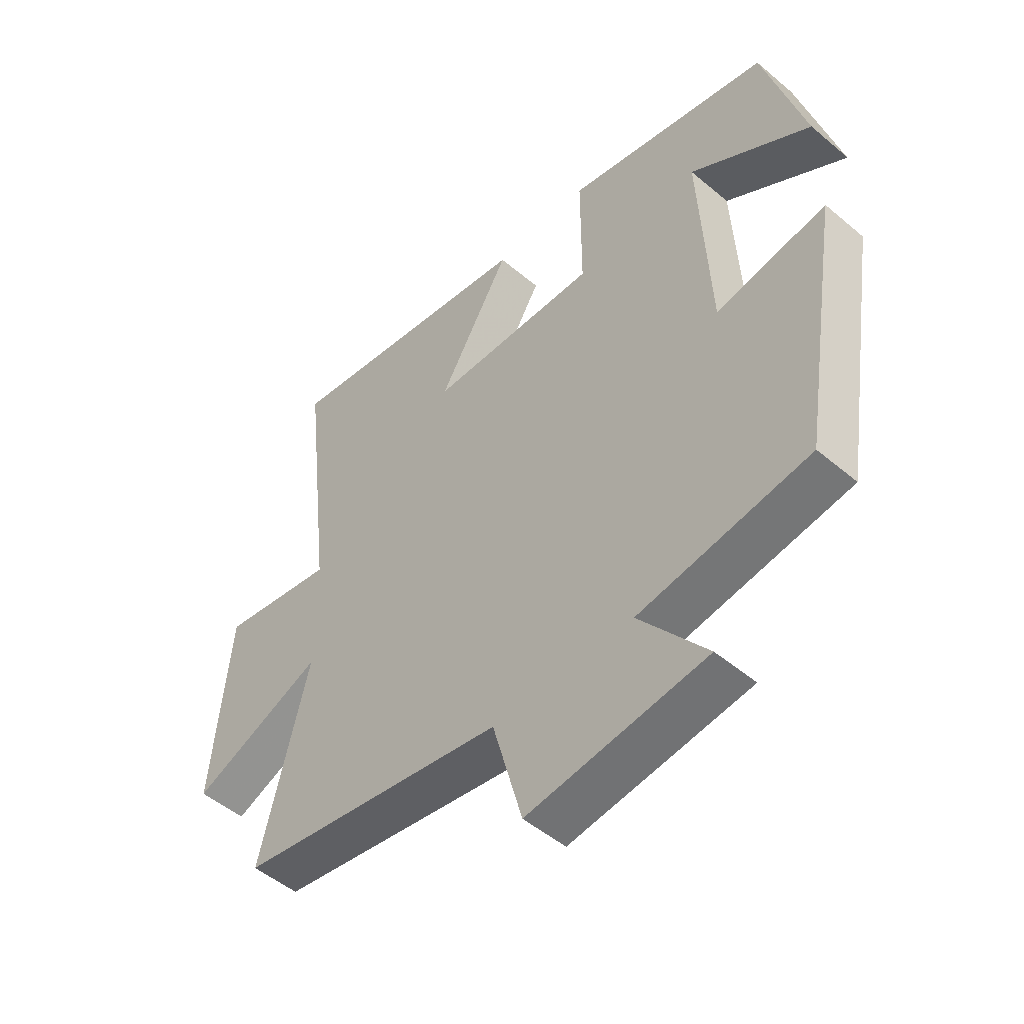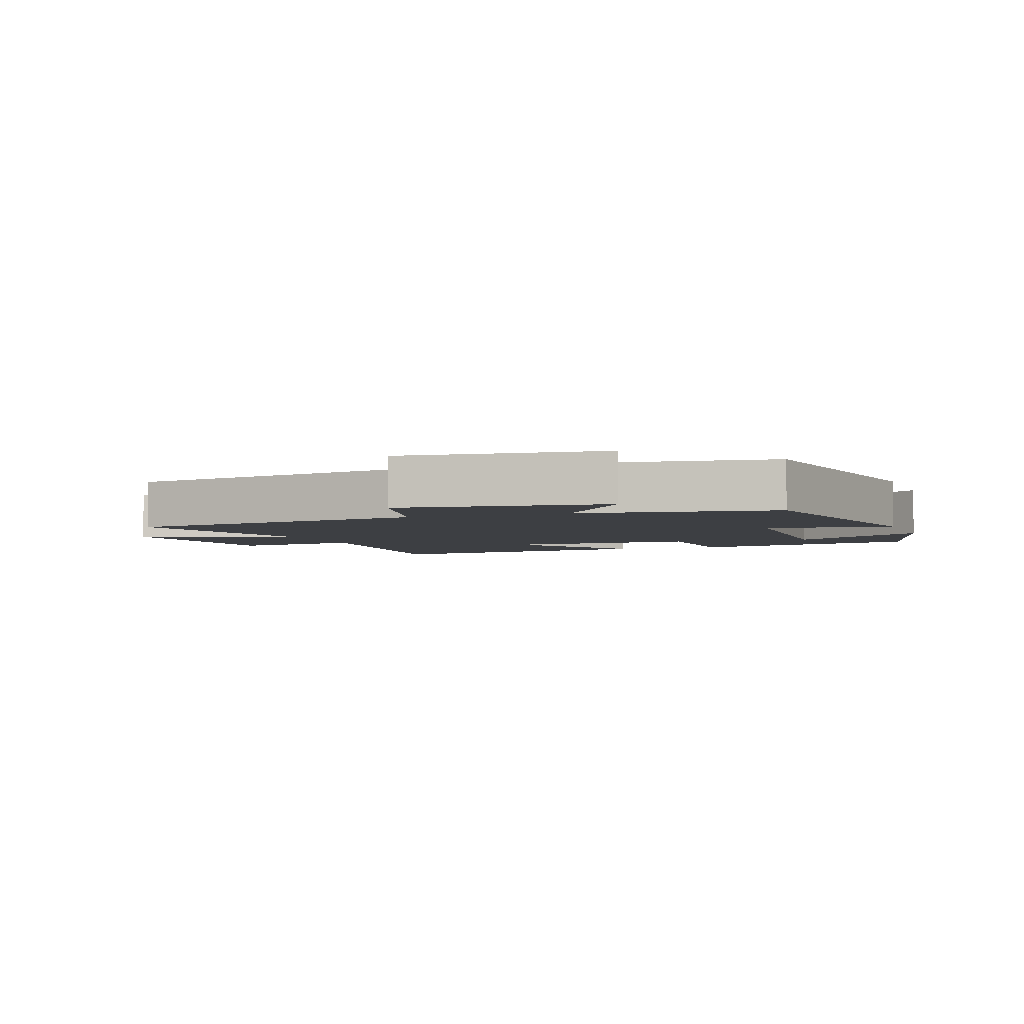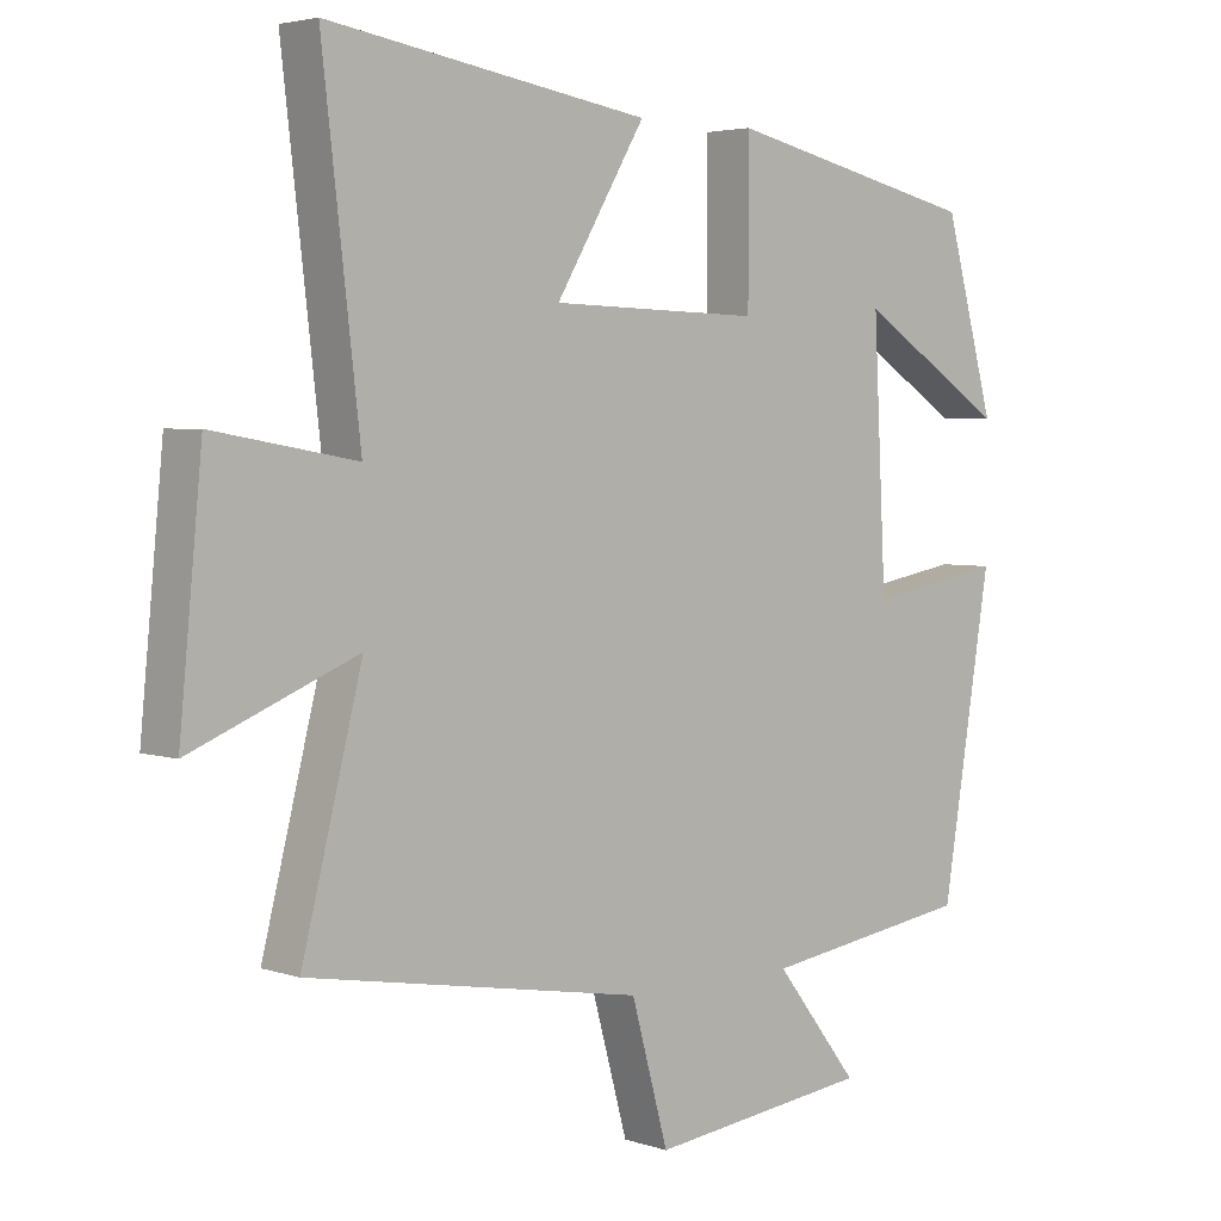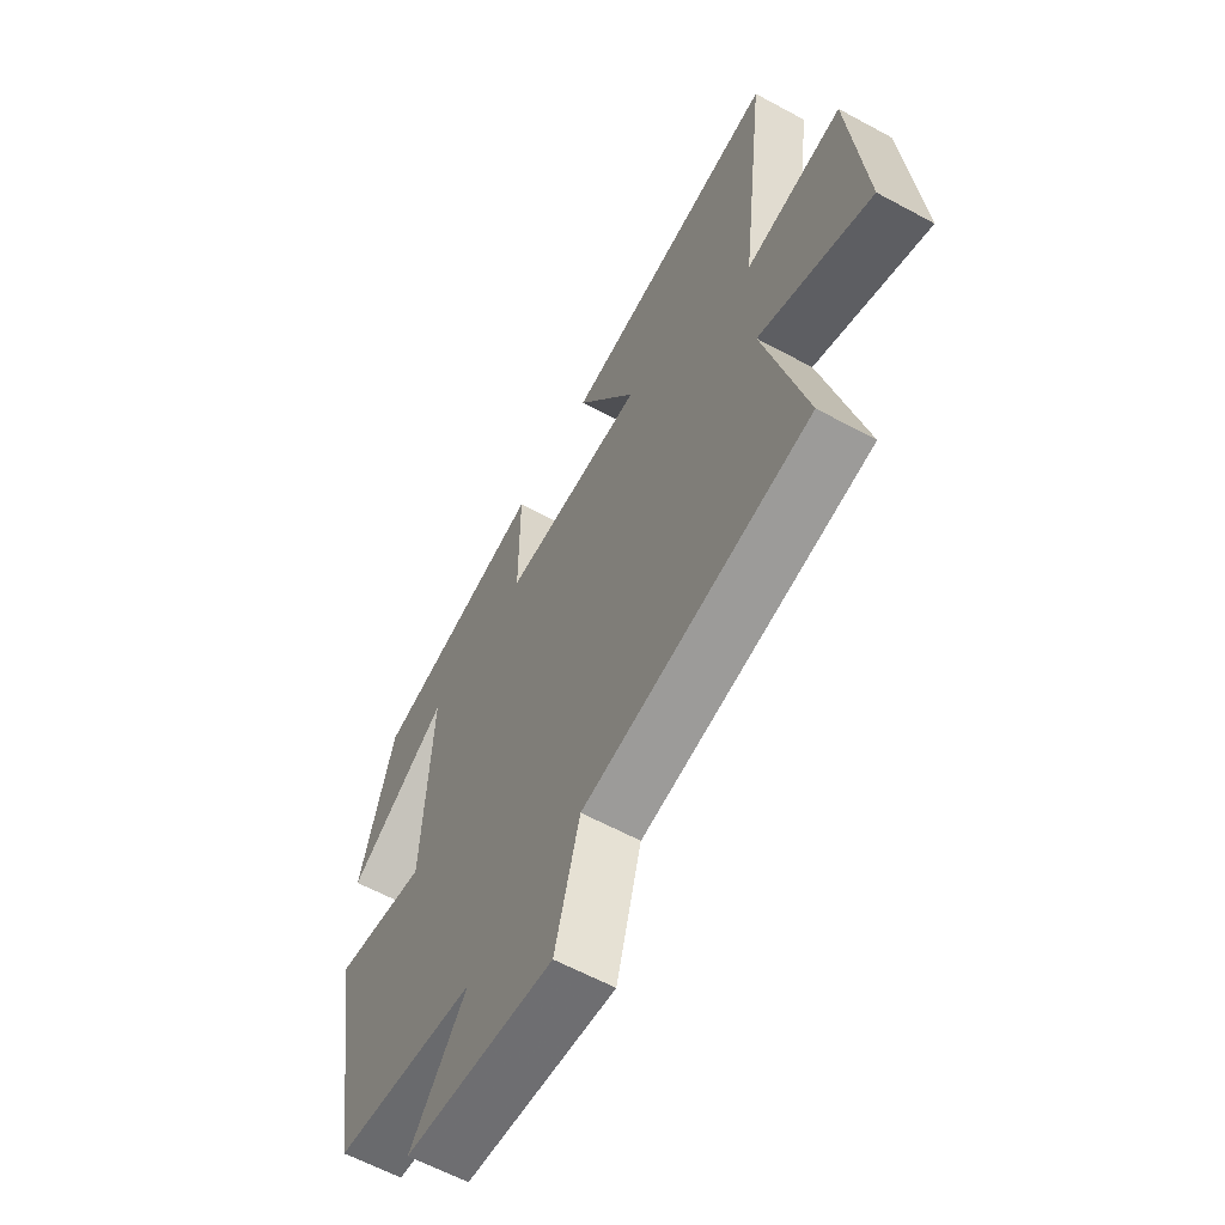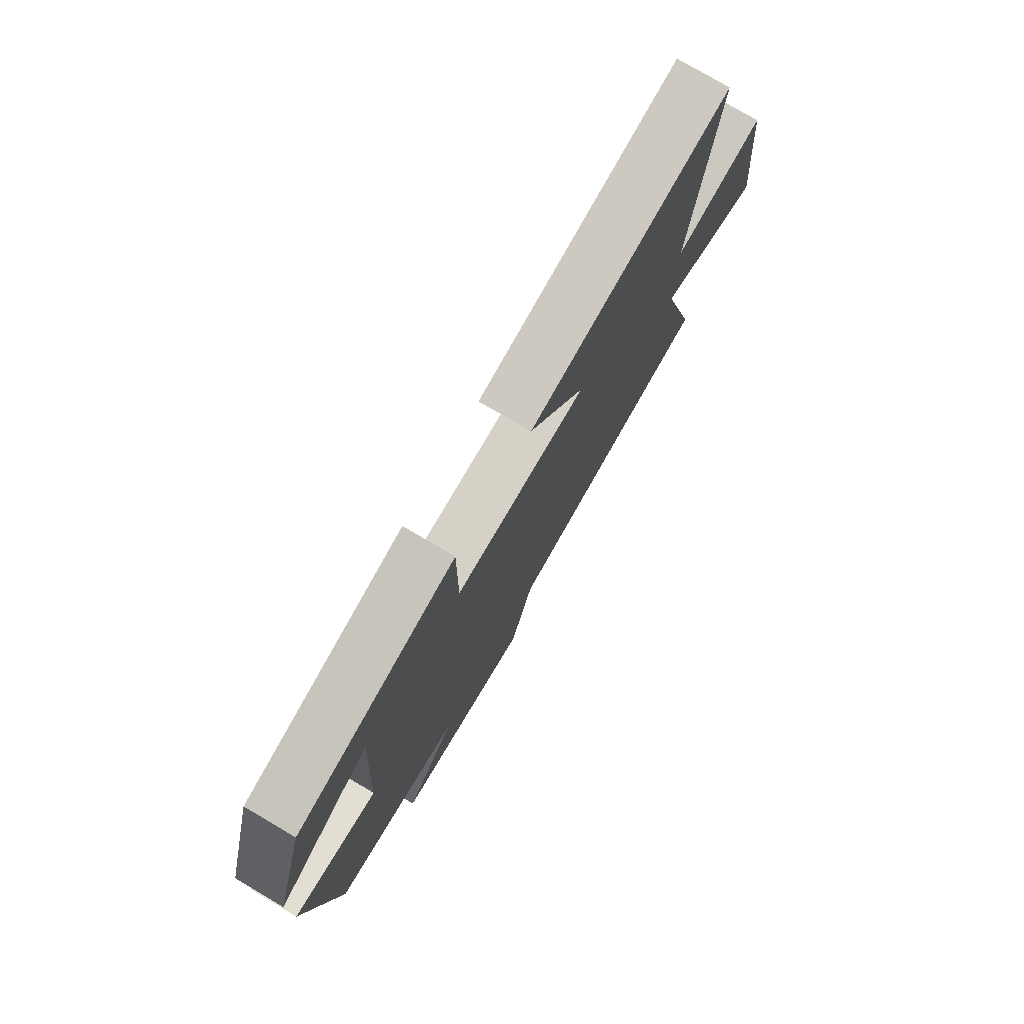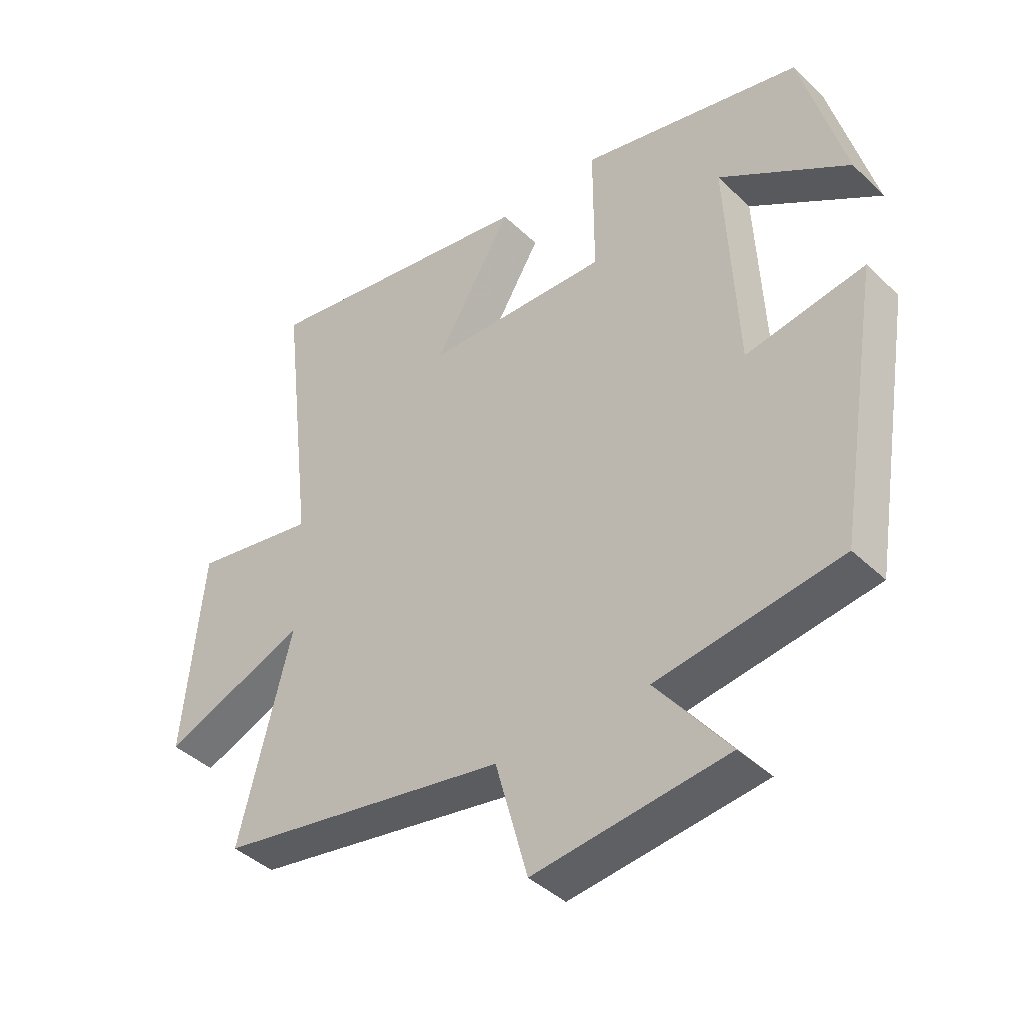
<metadata>
{"format":"obj","ext":"obj","renderer":"f3d","projection":"perspective","resolution":1024,"background":"white","views":[{"elev":-50.1,"azim":-132.8,"up":"+Z"},{"elev":-3.8,"azim":-159.7,"up":"+Y"},{"elev":3.7,"azim":137.7,"up":"+Z"},{"elev":-60.9,"azim":61.0,"up":"+Z"},{"elev":77.2,"azim":-59.6,"up":"+Z"},{"elev":-41.3,"azim":-138.9,"up":"+Z"}]}
</metadata>
<code>
v -0.43 0.07 -0.456
v -0.5 0.07 -0.027
v -0.308 0.07 -0.061
v -0.29 0.07 0.295
v -0.5 0.07 0.161
v -0.429 0.07 0.419
v -0.07 0.07 0.5
v -0.07 0.07 0.281
v 0.226 0.07 0.289
v 0.1 0.07 0.5
v 0.553 0.07 0.572
v 0.5 0.07 0.116
v 0.701 0.07 0.151
v 0.733 0.07 -0.179
v 0.5 0.07 -0.084
v 0.585 0.07 -0.419
v 0.113 0.07 -0.5
v 0.061 0.07 -0.689
v -0.251 0.07 -0.651
v -0.133 0.07 -0.5
v -0.43 0 -0.456
v -0.5 0 -0.027
v -0.308 0 -0.061
v -0.29 0 0.295
v -0.5 0 0.161
v -0.429 0 0.419
v -0.07 0 0.5
v -0.07 0 0.281
v 0.226 0 0.289
v 0.1 0 0.5
v 0.553 0 0.572
v 0.5 0 0.116
v 0.701 0 0.151
v 0.733 0 -0.179
v 0.5 0 -0.084
v 0.585 0 -0.419
v 0.113 0 -0.5
v 0.061 0 -0.689
v -0.251 0 -0.651
v -0.133 0 -0.5
f 17 18 19 20
f 15 16 17 20
f 15 20 1
f 12 13 14 15
f 12 15 1
f 9 10 11 12
f 8 9 12 1
f 4 5 6 7
f 3 4 7 8
f 1 2 3
f 1 3 8
f 40 39 38 37
f 40 37 36 35
f 21 40 35
f 35 34 33 32
f 21 35 32
f 32 31 30 29
f 21 32 29 28
f 27 26 25 24
f 28 27 24 23
f 23 22 21
f 28 23 21
f 1 21 22 2
f 2 22 23 3
f 3 23 24 4
f 4 24 25 5
f 5 25 26 6
f 6 26 27 7
f 7 27 28 8
f 8 28 29 9
f 9 29 30 10
f 10 30 31 11
f 11 31 32 12
f 12 32 33 13
f 13 33 34 14
f 14 34 35 15
f 15 35 36 16
f 16 36 37 17
f 17 37 38 18
f 18 38 39 19
f 19 39 40 20
f 20 40 21 1

</code>
